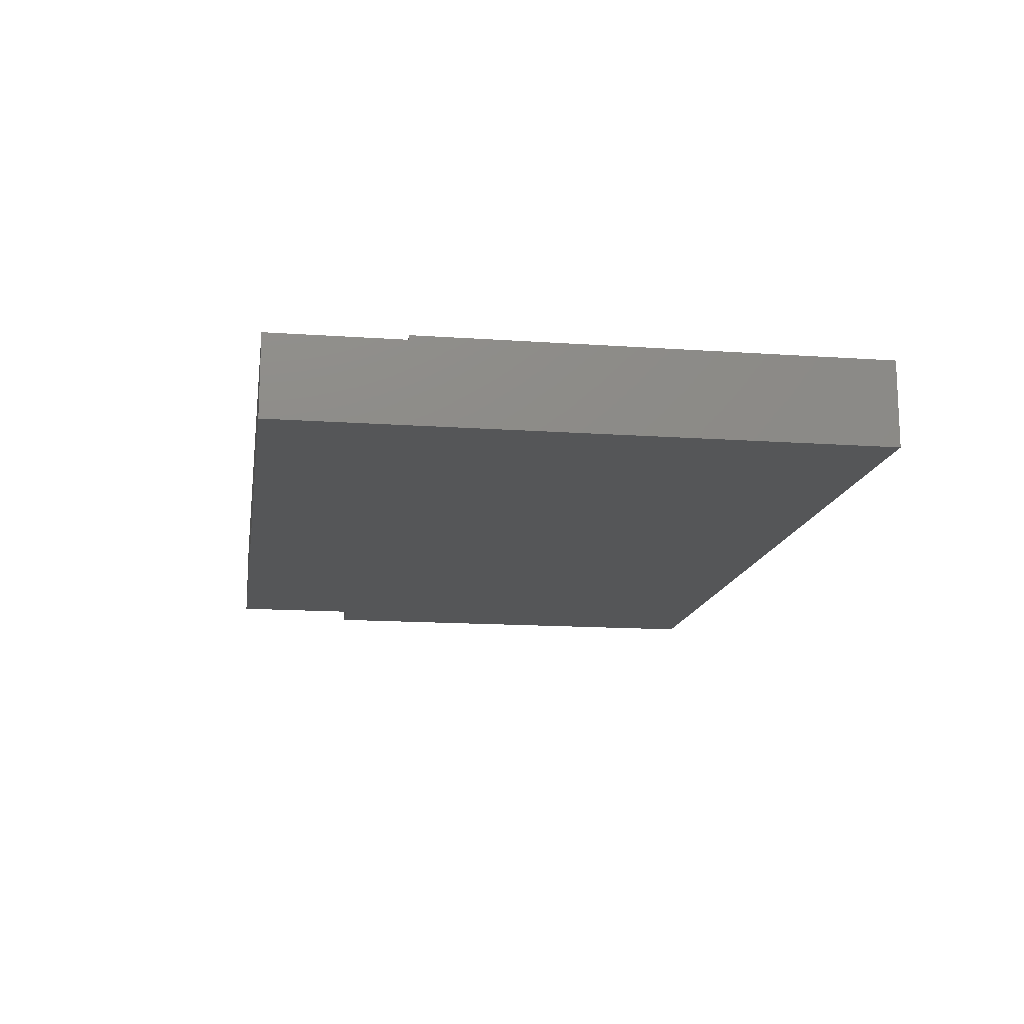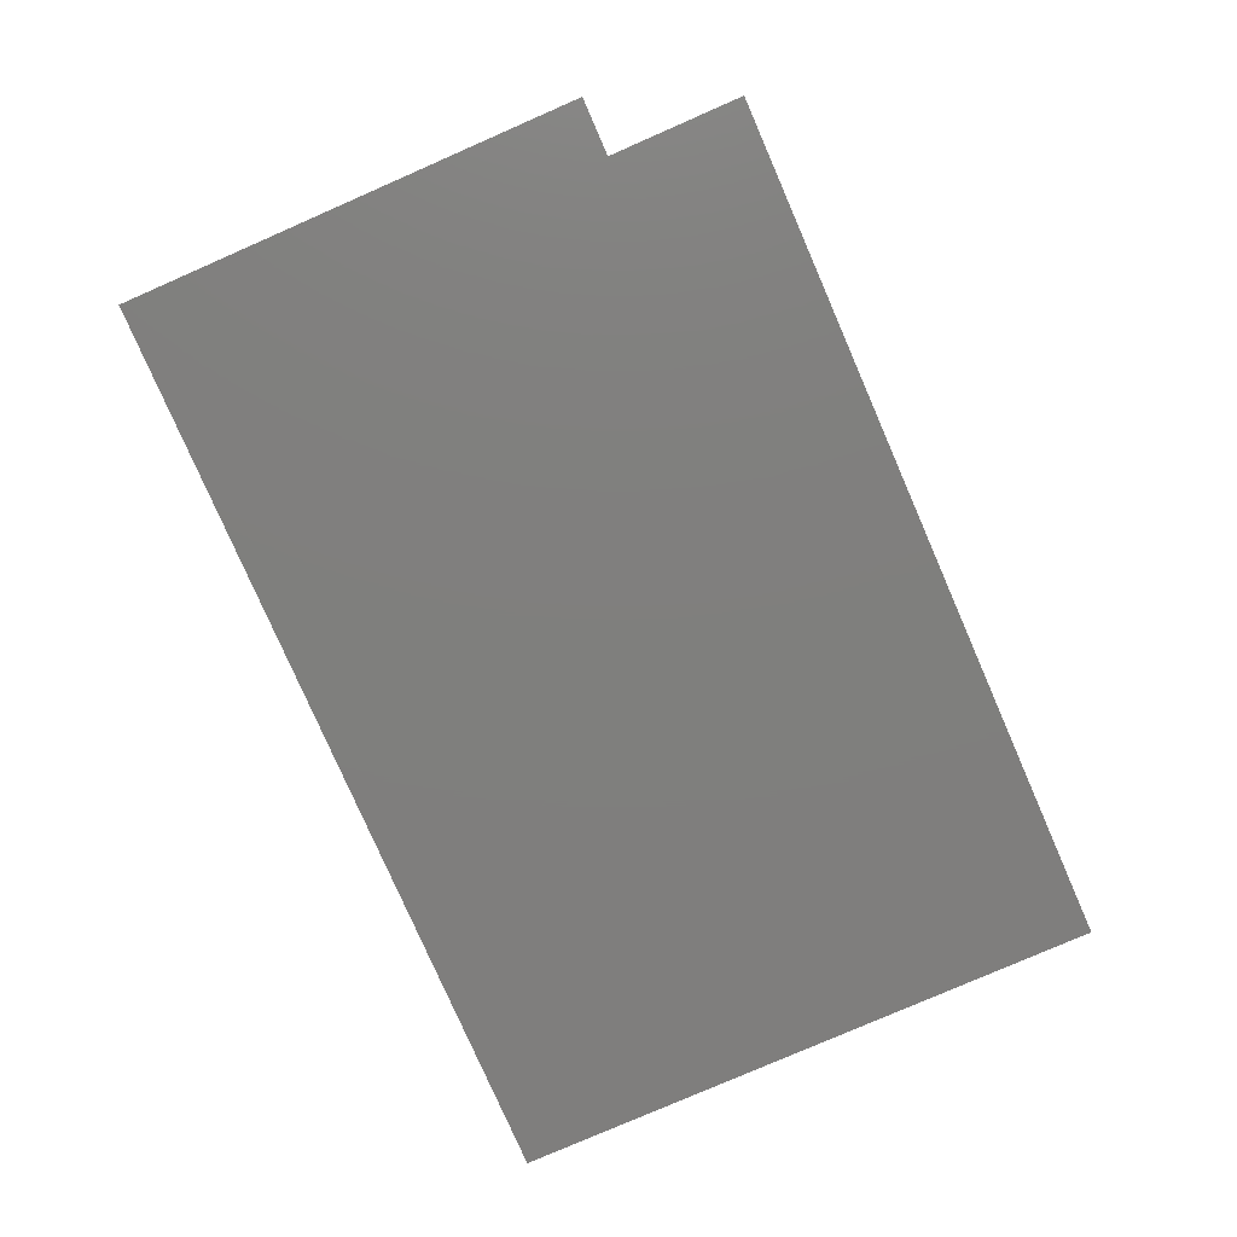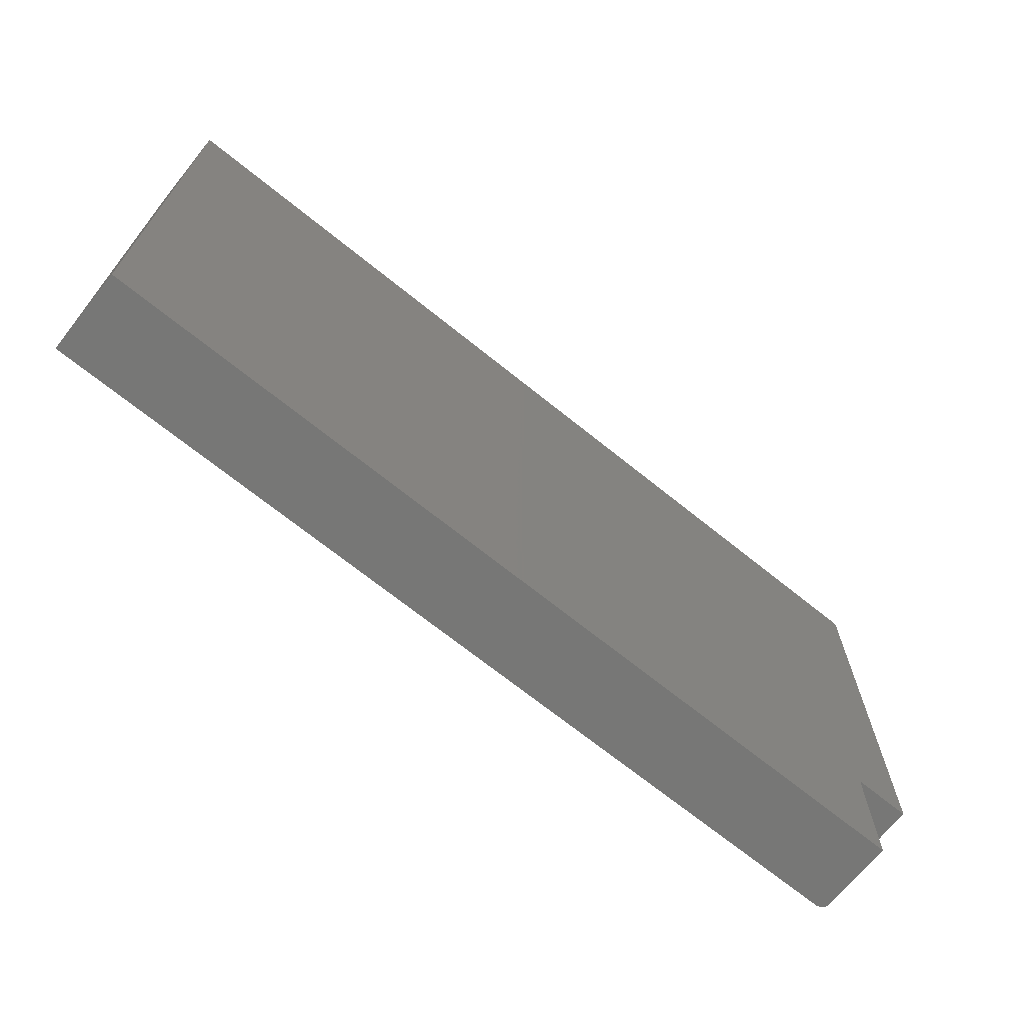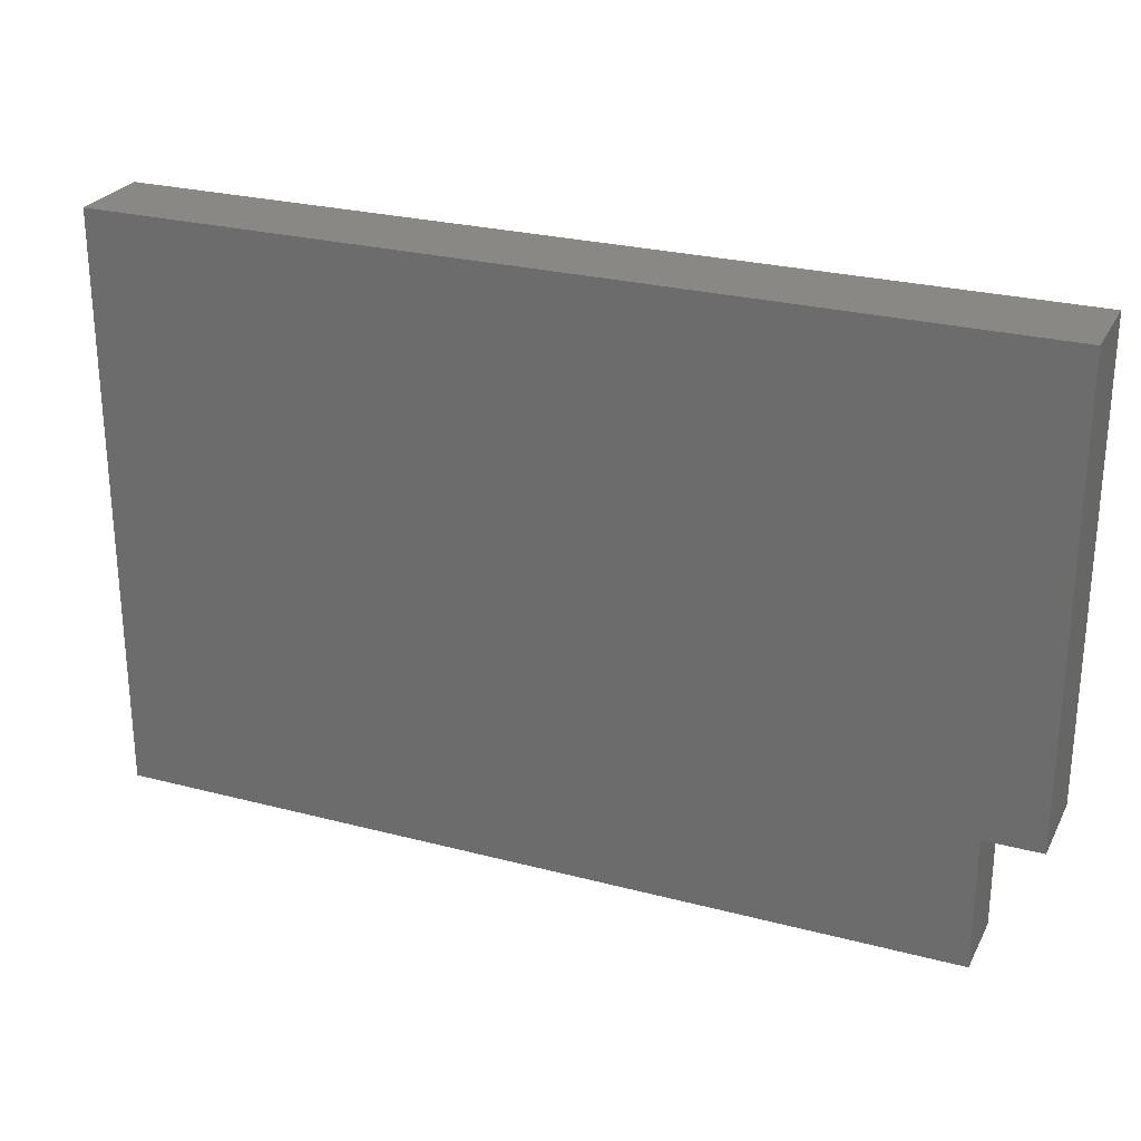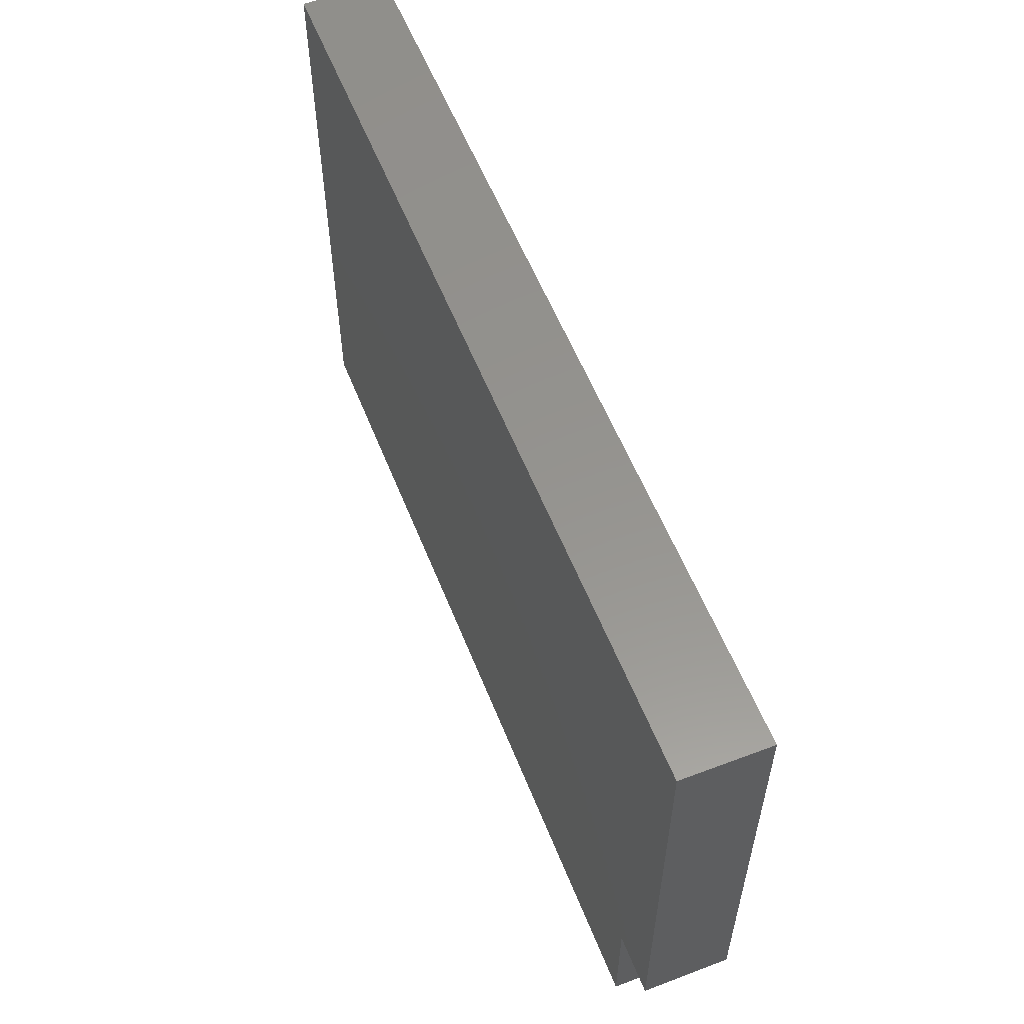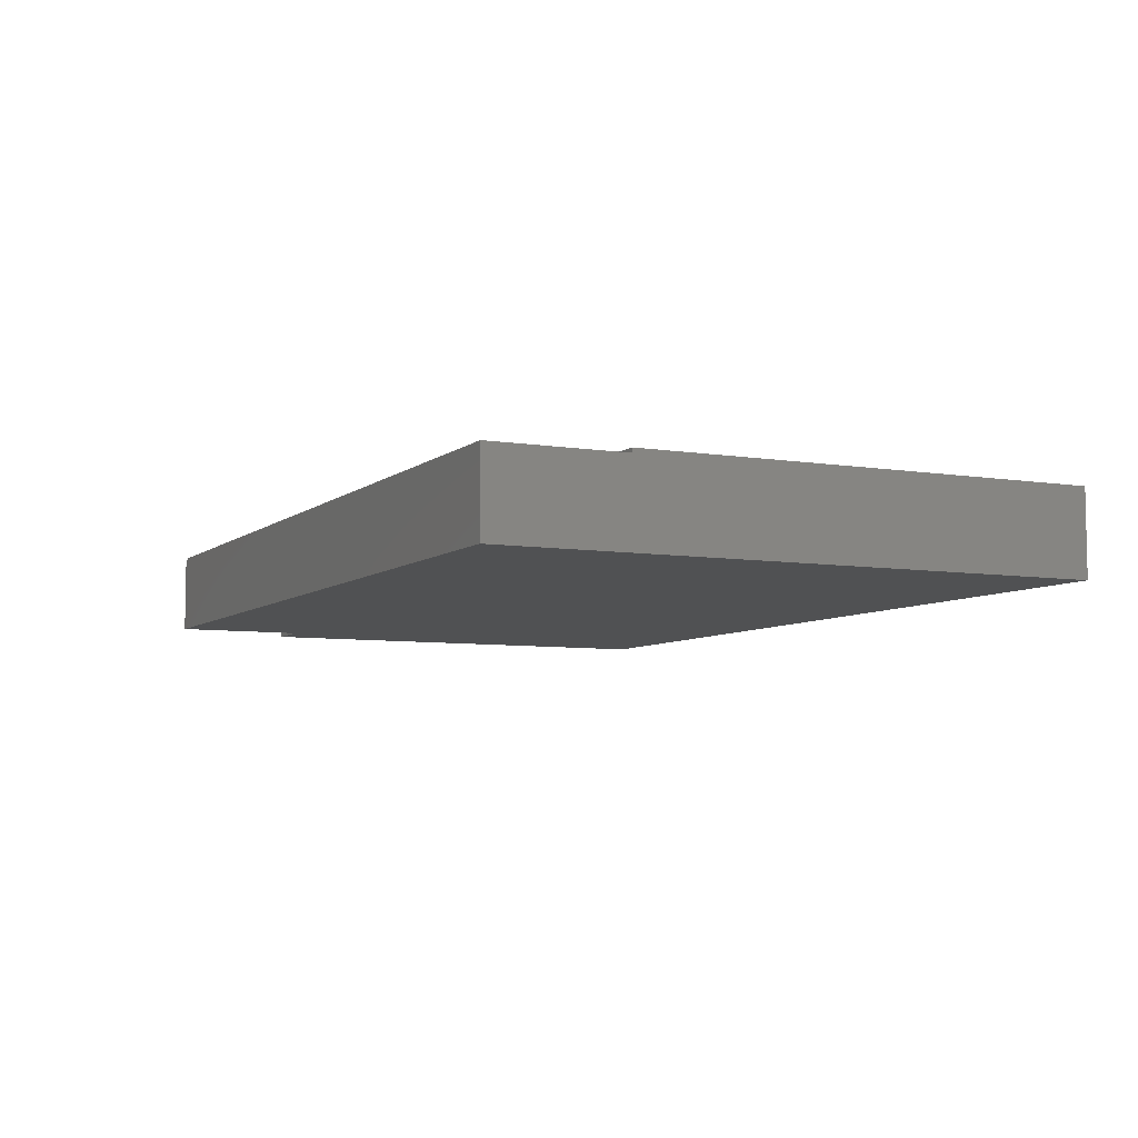
<metadata>
{"format":"stl","ext":"stl","renderer":"f3d","projection":"perspective","resolution":1024,"background":"white","views":[{"elev":-14.5,"azim":81.3,"up":"+Z"},{"elev":-79.0,"azim":-66.4,"up":"+Z"},{"elev":-69.4,"azim":141.1,"up":"+Y"},{"elev":26.2,"azim":-157.5,"up":"+Y"},{"elev":57.1,"azim":-111.5,"up":"+Y"},{"elev":-6.6,"azim":64.2,"up":"+Z"}]}
</metadata>
<code>
# stl→obj: 30 verts, 56 faces
v -0.7018 -0.1094 0.06314
v -0.6997 -0.1094 0.0653
v -0.7008 -0.1094 0.06432
v -0.7031 -0.1094 0.0588
v -0.7031 -0.1094 0
v 0 -0.1094 -4.305e-17
v 4.079e-18 -0.1094 0.06661
v -0.7025 -0.1094 0.06179
v -0.703 -0.1094 0.06032
v -0.6953 -0.1094 0.06661
v -0.6968 -0.1094 0.06646
v -0.6983 -0.1094 0.06602
v -0.7031 0 0.0588
v -0.7031 0 0
v 0 7.806e-17 0.06661
v -0.6953 0 0.06661
v 0 0 0.07031
v -0.75 0 0.07031
v -0.75 0 0
v -0.703 0 0.06032
v -0.7025 0 0.06179
v -0.7018 0 0.06314
v -0.7008 0 0.06432
v -0.6997 0 0.0653
v -0.6983 0 0.06602
v -0.6968 0 0.06646
v 0 0.3789 0.07031
v 0 0.3789 0
v -0.75 0.3789 0.07031
v -0.75 0.3789 0
f 1 2 3
f 4 5 6
f 7 2 1
f 7 1 8
f 7 8 9
f 7 9 4
f 7 4 6
f 2 7 10
f 2 10 11
f 2 11 12
f 13 14 4
f 4 14 5
f 7 15 10
f 10 15 16
f 16 15 17
f 18 19 14
f 18 14 13
f 18 13 20
f 18 20 21
f 18 21 22
f 18 22 23
f 18 23 24
f 18 24 25
f 18 25 26
f 18 26 16
f 18 16 17
f 13 4 20
f 20 4 9
f 20 9 21
f 21 9 8
f 21 8 22
f 22 8 1
f 22 1 23
f 23 1 3
f 23 3 24
f 24 3 2
f 24 2 25
f 25 2 12
f 25 12 26
f 26 12 11
f 26 11 16
f 16 11 10
f 27 28 29
f 29 28 30
f 30 28 19
f 19 28 14
f 28 6 14
f 14 6 5
f 28 27 17
f 28 17 15
f 28 15 7
f 28 7 6
f 18 17 29
f 29 17 27
f 29 30 18
f 18 30 19

</code>
